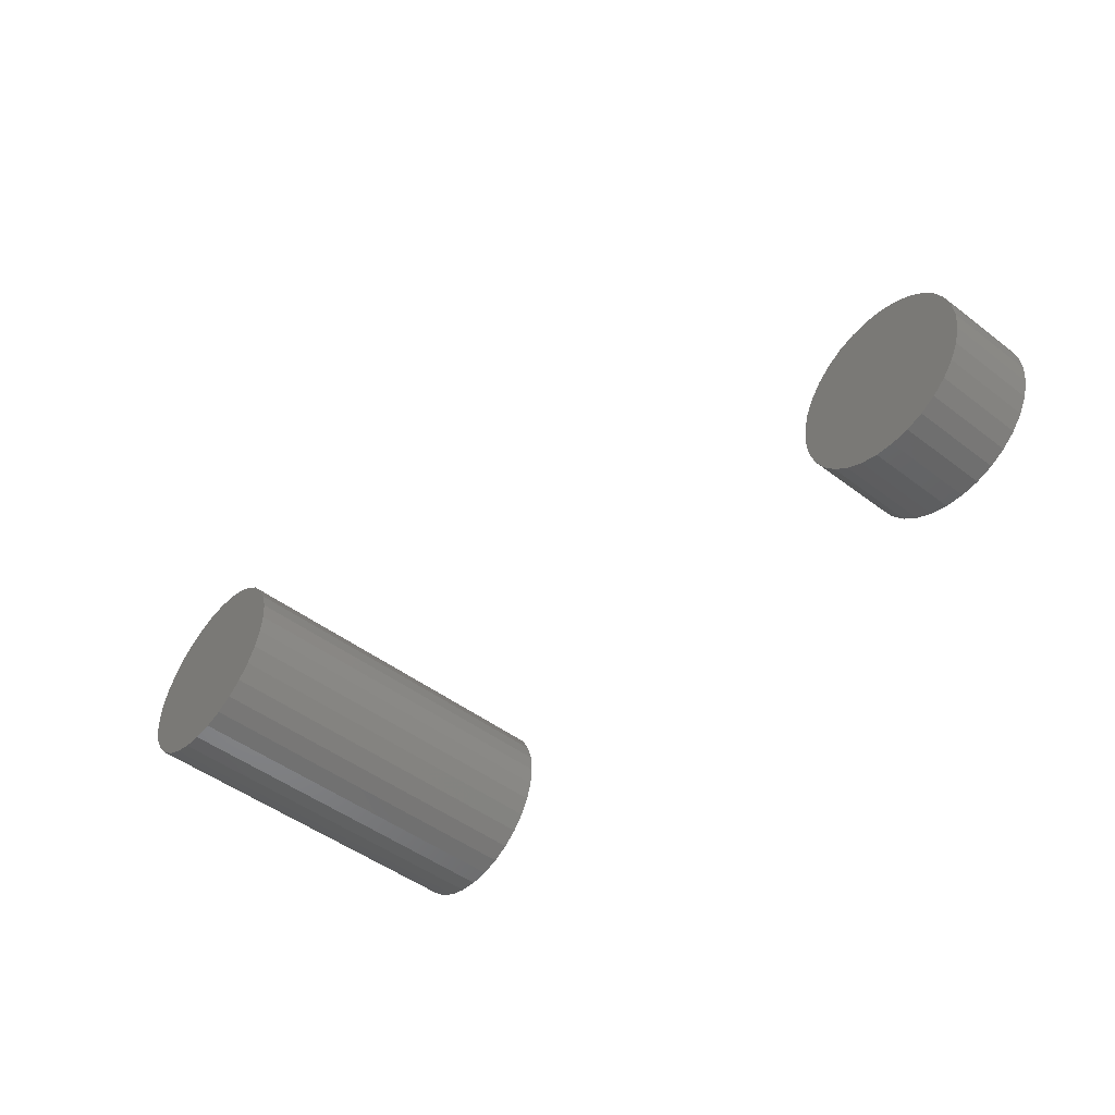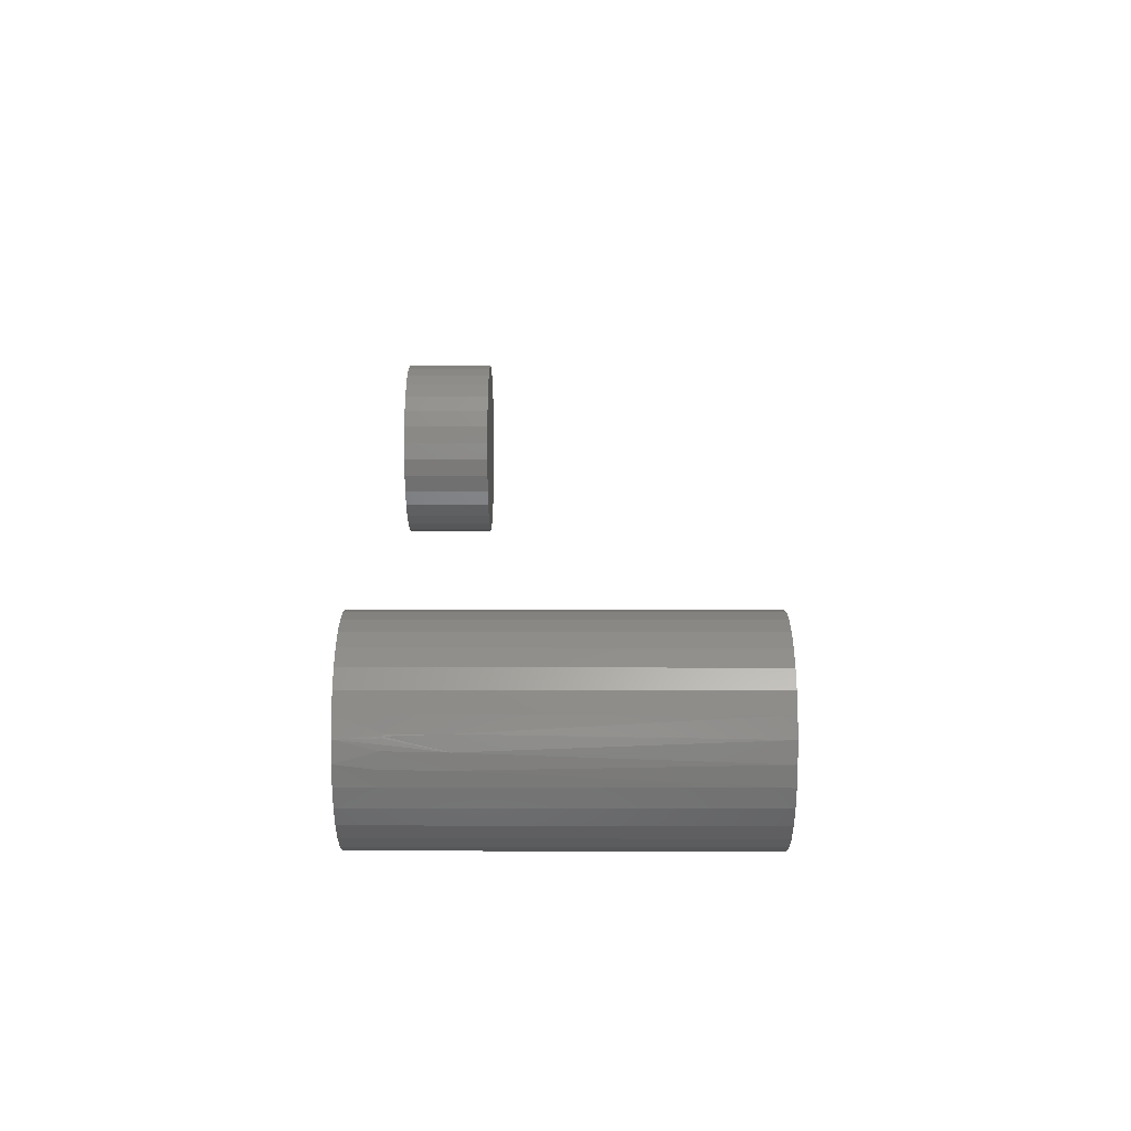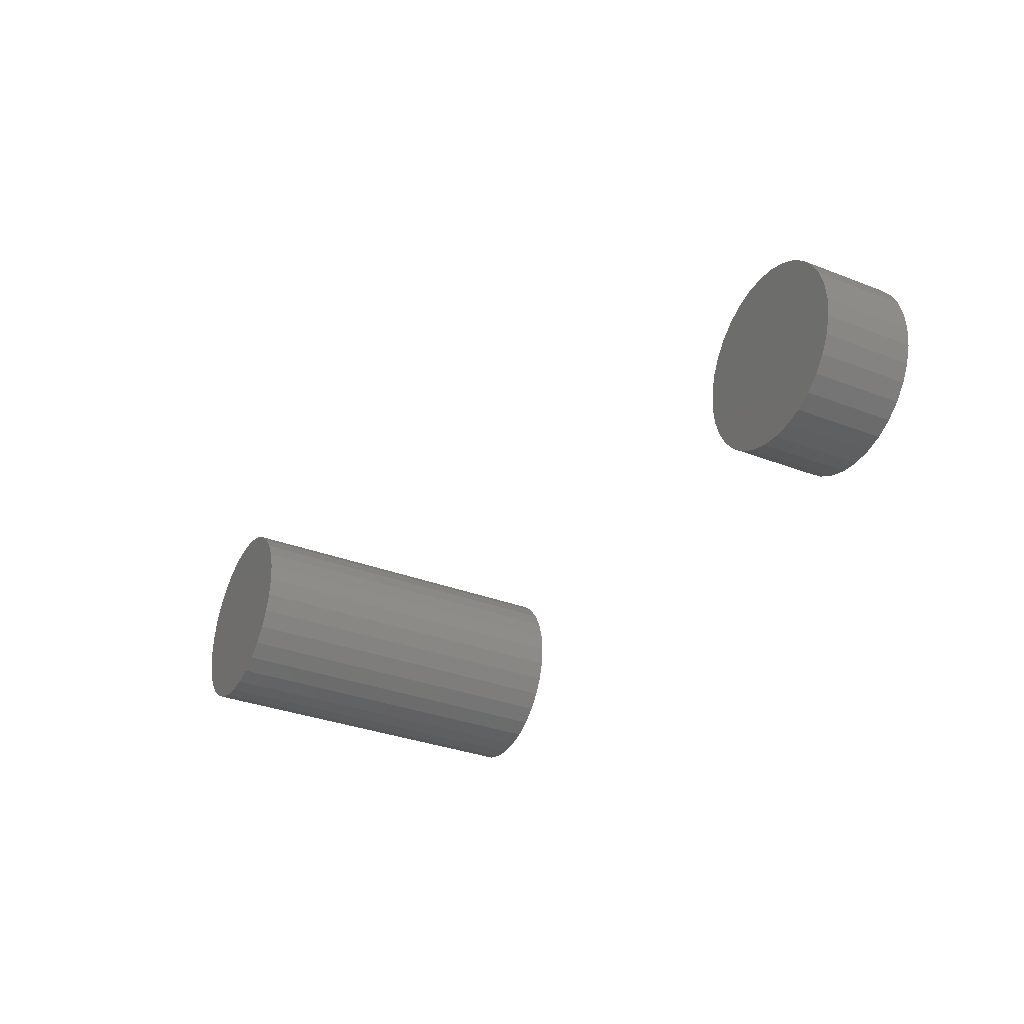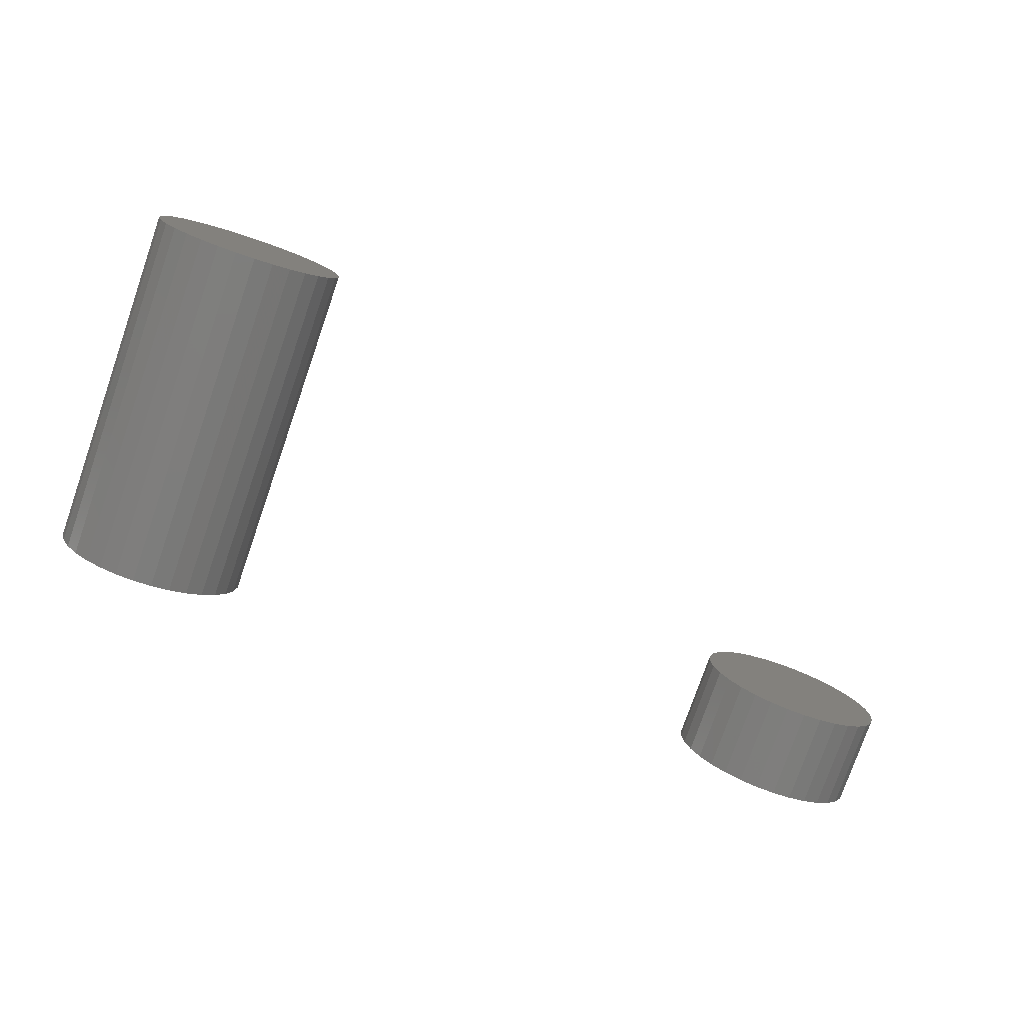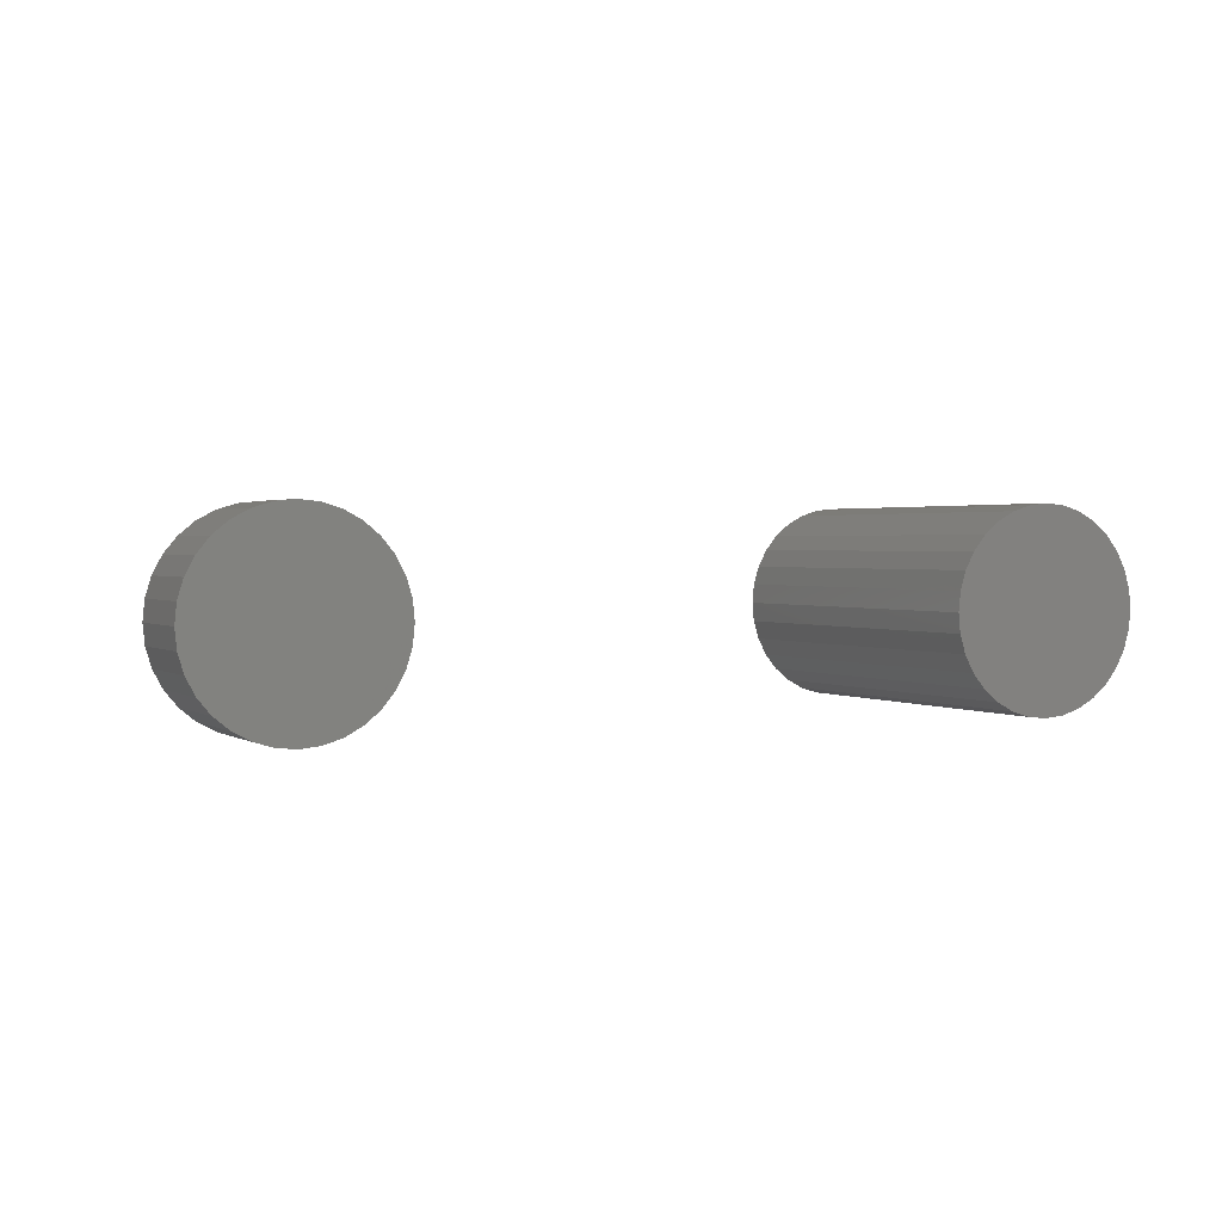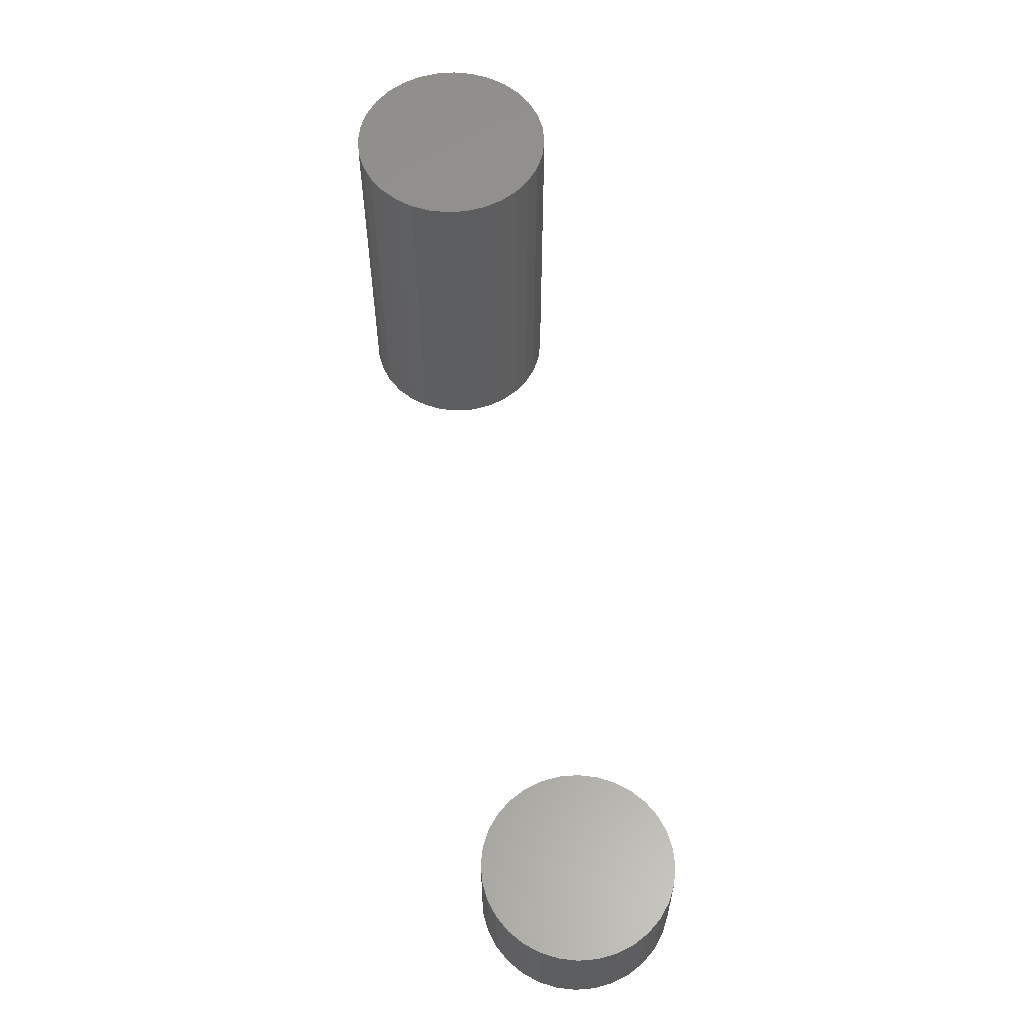
<metadata>
{"format":"stl","ext":"stl","renderer":"f3d","projection":"perspective","resolution":1024,"background":"white","views":[{"elev":-48.8,"azim":49.9,"up":"+Y"},{"elev":22.2,"azim":-89.9,"up":"+Y"},{"elev":-33.0,"azim":62.0,"up":"+Y"},{"elev":-78.2,"azim":-19.2,"up":"+Y"},{"elev":1.8,"azim":153.0,"up":"+Y"},{"elev":58.6,"azim":79.6,"up":"+Z"}]}
</metadata>
<code>
# stl→obj: 139 verts, 270 faces
v 0.004687 0.075 0
v 0.01932 0.07356 0
v -0.009944 0.07356 0
v -0.02401 0.06929 0
v 0.03339 0.06929 0
v -0.03698 0.06236 0
v 0.04636 0.06236 0
v -0.04835 0.05303 0
v 0.05772 0.05303 0
v 0.04636 -0.06236 0
v -0.03698 -0.06236 0
v 0.05772 -0.05303 0
v -0.02401 -0.06929 0
v 0.03339 -0.06929 0
v -0.009944 -0.07356 0
v 0.01932 -0.07356 0
v 0.004687 -0.075 0
v -0.04835 -0.05303 0
v -0.05767 -0.04167 0
v 0.06705 -0.04167 0
v -0.0646 -0.0287 0
v 0.07398 -0.0287 0
v -0.06887 -0.01463 0
v 0.07825 -0.01463 0
v -0.07031 9.185e-18 0
v 0.07969 0 0
v -0.06887 0.01463 0
v 0.07825 0.01463 0
v -0.0646 0.0287 0
v 0.07398 0.0287 0
v -0.05767 0.04167 0
v 0.06705 0.04167 0
v -0.06329 0.03169 0.03125
v -0.06385 0.03045 0.03007
v -0.06329 0.03169 0.07031
v -0.06887 -0.01463 0.2734
v -0.07031 9.185e-18 0.2734
v -0.07031 9.185e-18 0.07031
v -0.07031 9.185e-18 0.02733
v -0.06716 0.0215 0.07031
v -0.06428 0.02946 0.02977
v -0.06568 0.02594 0.02891
v -0.06694 0.02225 0.02842
v 0.07969 0 0.2734
v 0.07825 -0.01463 0.2734
v 0.07398 -0.0287 0.2734
v 0.06705 -0.04167 0.2734
v 0.05772 -0.05303 0.2734
v 0.04636 -0.06236 0.2734
v 0.03339 -0.06929 0.2734
v 0.01932 -0.07356 0.2734
v 0.004687 -0.075 0.2734
v -0.009944 -0.07356 0.2734
v -0.02401 -0.06929 0.2734
v -0.03698 -0.06236 0.2734
v -0.04835 -0.05303 0.2734
v -0.05767 -0.04167 0.2734
v -0.0646 -0.0287 0.2734
v -0.06946 0.01127 0.02758
v -0.06952 0.01087 0.07031
v -0.06887 0.01463 0.2734
v -0.0646 0.0287 0.2734
v -0.05767 0.04167 0.2734
v -0.04835 0.05303 0.2734
v -0.03698 0.06236 0.2734
v -0.02401 0.06929 0.2734
v -0.009944 0.07356 0.2734
v 0.004687 0.075 0.2734
v 0.01932 0.07356 0.2734
v 0.03339 0.06929 0.2734
v 0.04636 0.06236 0.2734
v 0.05772 0.05303 0.2734
v 0.06705 0.04167 0.2734
v 0.07398 0.0287 0.2734
v 0.07825 0.01463 0.2734
v 0.5348 0.0713 0.07031
v 0.5632 0.0713 0.07031
v 0.549 0.0727 0.07031
v 0.5212 0.06716 0.07031
v 0.5768 0.06716 0.07031
v 0.5086 0.06045 0.07031
v 0.5894 0.06045 0.07031
v 0.4976 0.0514 0.07031
v 0.6004 0.0514 0.07031
v 0.6004 -0.0514 0.07031
v 0.5086 -0.06045 0.07031
v 0.5894 -0.06045 0.07031
v 0.5212 -0.06716 0.07031
v 0.5768 -0.06716 0.07031
v 0.5348 -0.0713 0.07031
v 0.5632 -0.0713 0.07031
v 0.549 -0.0727 0.07031
v 0.6095 0.04039 0.07031
v 0.4886 0.04039 0.07031
v 0.6162 0.02782 0.07031
v 0.4818 0.02782 0.07031
v 0.6203 0.01418 0.07031
v 0.4777 0.01418 0.07031
v 0.6217 0 0.07031
v 0.4763 8.903e-18 0.07031
v 0.6203 -0.01418 0.07031
v 0.4777 -0.01418 0.07031
v 0.6162 -0.02782 0.07031
v 0.4818 -0.02782 0.07031
v 0.6095 -0.04039 0.07031
v 0.4886 -0.04039 0.07031
v 0.4976 -0.0514 0.07031
v 0.549 0.0727 0
v 0.5632 0.0713 0
v 0.5348 0.0713 0
v 0.5212 0.06716 0
v 0.5768 0.06716 0
v 0.5086 0.06045 0
v 0.5894 0.06045 0
v 0.4976 0.0514 0
v 0.6004 0.0514 0
v 0.5894 -0.06045 0
v 0.5086 -0.06045 0
v 0.6004 -0.0514 0
v 0.5212 -0.06716 0
v 0.5768 -0.06716 0
v 0.5348 -0.0713 0
v 0.5632 -0.0713 0
v 0.549 -0.0727 0
v 0.4976 -0.0514 0
v 0.4886 -0.04039 0
v 0.6095 -0.04039 0
v 0.4818 -0.02782 0
v 0.6162 -0.02782 0
v 0.4777 -0.01418 0
v 0.6203 -0.01418 0
v 0.4763 8.903e-18 0
v 0.6217 0 0
v 0.4777 0.01418 0
v 0.6203 0.01418 0
v 0.4818 0.02782 0
v 0.6162 0.02782 0
v 0.4886 0.04039 0
v 0.6095 0.04039 0
f 1 2 3
f 4 3 2
f 5 4 2
f 6 4 5
f 7 6 5
f 8 6 7
f 9 8 7
f 10 11 12
f 13 11 10
f 14 13 10
f 15 13 14
f 16 15 14
f 17 15 16
f 11 18 12
f 12 18 19
f 12 19 20
f 20 19 21
f 20 21 22
f 22 21 23
f 22 23 24
f 24 23 25
f 24 25 26
f 26 25 27
f 26 27 28
f 28 27 29
f 28 29 30
f 30 29 31
f 30 31 32
f 32 31 8
f 32 8 9
f 33 34 35
f 23 36 37
f 23 37 38
f 23 38 39
f 23 39 25
f 40 35 34
f 40 34 41
f 40 41 42
f 40 42 43
f 26 44 24
f 24 44 45
f 24 45 22
f 22 45 46
f 22 46 20
f 20 46 47
f 20 47 12
f 12 47 48
f 12 48 10
f 10 48 49
f 10 49 14
f 14 49 50
f 14 50 16
f 16 50 51
f 16 51 17
f 17 51 52
f 17 52 15
f 15 52 53
f 15 53 13
f 13 53 54
f 13 54 11
f 11 54 55
f 11 55 18
f 18 55 56
f 18 56 19
f 19 56 57
f 19 57 21
f 21 57 58
f 21 58 23
f 23 58 36
f 39 38 59
f 59 38 60
f 59 60 43
f 43 60 40
f 33 31 34
f 33 35 31
f 27 43 29
f 29 43 42
f 29 42 41
f 29 41 34
f 29 34 31
f 61 62 40
f 35 40 62
f 35 62 63
f 35 63 31
f 25 39 27
f 27 39 59
f 27 59 43
f 38 37 60
f 60 37 61
f 60 61 40
f 31 63 8
f 8 63 64
f 8 64 6
f 6 64 65
f 6 65 4
f 4 65 66
f 4 66 3
f 3 66 67
f 3 67 1
f 1 67 68
f 1 68 2
f 2 68 69
f 2 69 5
f 5 69 70
f 5 70 7
f 7 70 71
f 7 71 9
f 9 71 72
f 9 72 32
f 32 72 73
f 32 73 30
f 30 73 74
f 30 74 28
f 28 74 75
f 28 75 26
f 26 75 44
f 67 69 68
f 69 67 66
f 69 66 70
f 70 66 65
f 70 65 71
f 71 65 64
f 71 64 72
f 48 55 49
f 49 55 54
f 49 54 50
f 50 54 53
f 50 53 51
f 51 53 52
f 72 64 73
f 73 64 63
f 73 63 74
f 74 63 62
f 74 62 75
f 75 62 61
f 75 61 44
f 44 61 37
f 44 37 45
f 45 37 36
f 45 36 46
f 46 36 58
f 46 58 47
f 47 58 57
f 47 57 48
f 48 57 56
f 48 56 55
f 76 77 78
f 77 76 79
f 77 79 80
f 80 79 81
f 80 81 82
f 82 81 83
f 82 83 84
f 85 86 87
f 87 86 88
f 87 88 89
f 89 88 90
f 89 90 91
f 91 90 92
f 84 83 93
f 93 83 94
f 93 94 95
f 95 94 96
f 95 96 97
f 97 96 98
f 97 98 99
f 99 98 100
f 99 100 101
f 101 100 102
f 101 102 103
f 103 102 104
f 103 104 105
f 105 104 106
f 105 106 85
f 85 106 107
f 85 107 86
f 108 109 110
f 111 110 109
f 112 111 109
f 113 111 112
f 114 113 112
f 115 113 114
f 116 115 114
f 117 118 119
f 120 118 117
f 121 120 117
f 122 120 121
f 123 122 121
f 124 122 123
f 118 125 119
f 119 125 126
f 119 126 127
f 127 126 128
f 127 128 129
f 129 128 130
f 129 130 131
f 131 130 132
f 131 132 133
f 133 132 134
f 133 134 135
f 135 134 136
f 135 136 137
f 137 136 138
f 137 138 139
f 139 138 115
f 139 115 116
f 133 99 131
f 131 99 101
f 131 101 129
f 129 101 103
f 129 103 127
f 127 103 105
f 127 105 119
f 119 105 85
f 119 85 117
f 117 85 87
f 117 87 121
f 121 87 89
f 121 89 123
f 123 89 91
f 123 91 124
f 124 91 92
f 124 92 122
f 122 92 90
f 122 90 120
f 120 90 88
f 120 88 118
f 118 88 86
f 118 86 125
f 125 86 107
f 125 107 126
f 126 107 106
f 126 106 128
f 128 106 104
f 128 104 130
f 130 104 102
f 130 102 132
f 132 102 100
f 132 100 134
f 134 100 98
f 134 98 136
f 136 98 96
f 136 96 138
f 138 96 94
f 138 94 115
f 115 94 83
f 115 83 113
f 113 83 81
f 113 81 111
f 111 81 79
f 111 79 110
f 110 79 76
f 110 76 108
f 108 76 78
f 108 78 109
f 109 78 77
f 109 77 112
f 112 77 80
f 112 80 114
f 114 80 82
f 114 82 116
f 116 82 84
f 116 84 139
f 139 84 93
f 139 93 137
f 137 93 95
f 137 95 135
f 135 95 97
f 135 97 133
f 133 97 99

</code>
